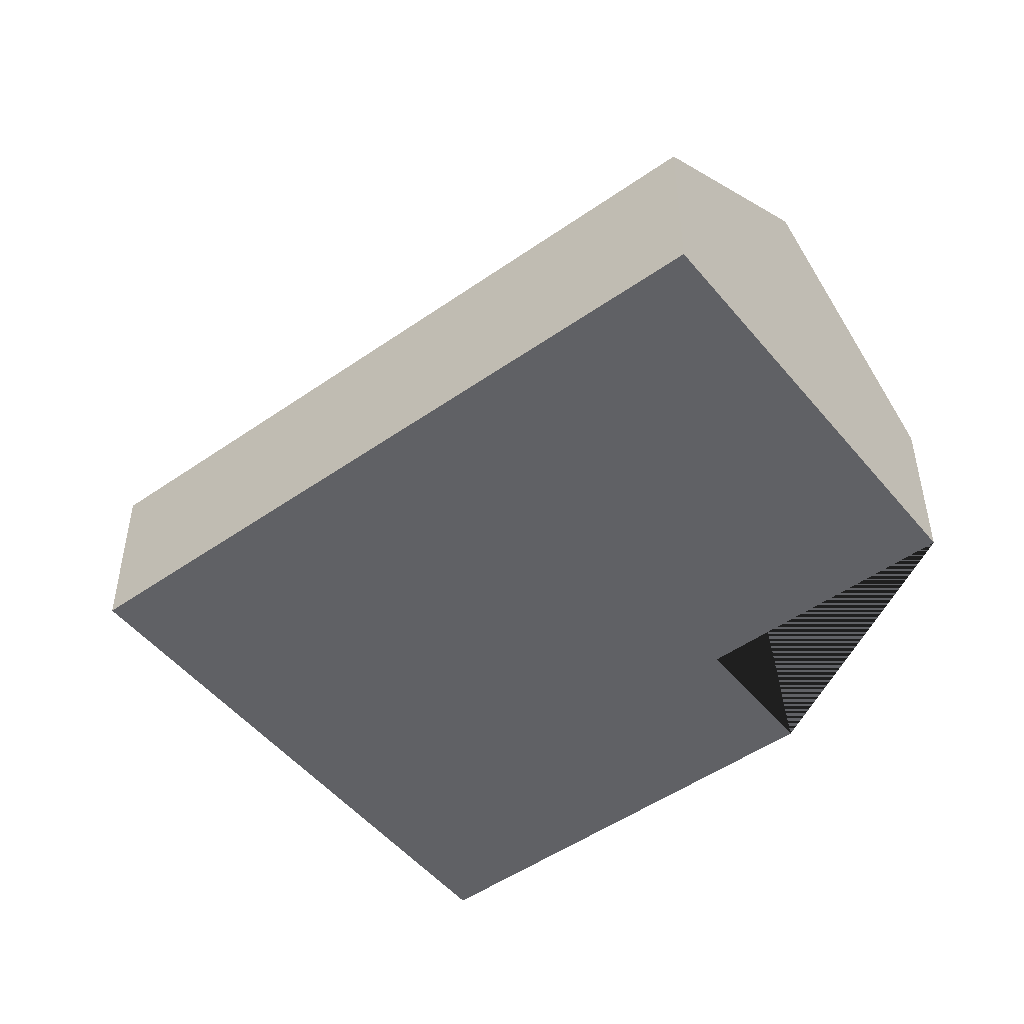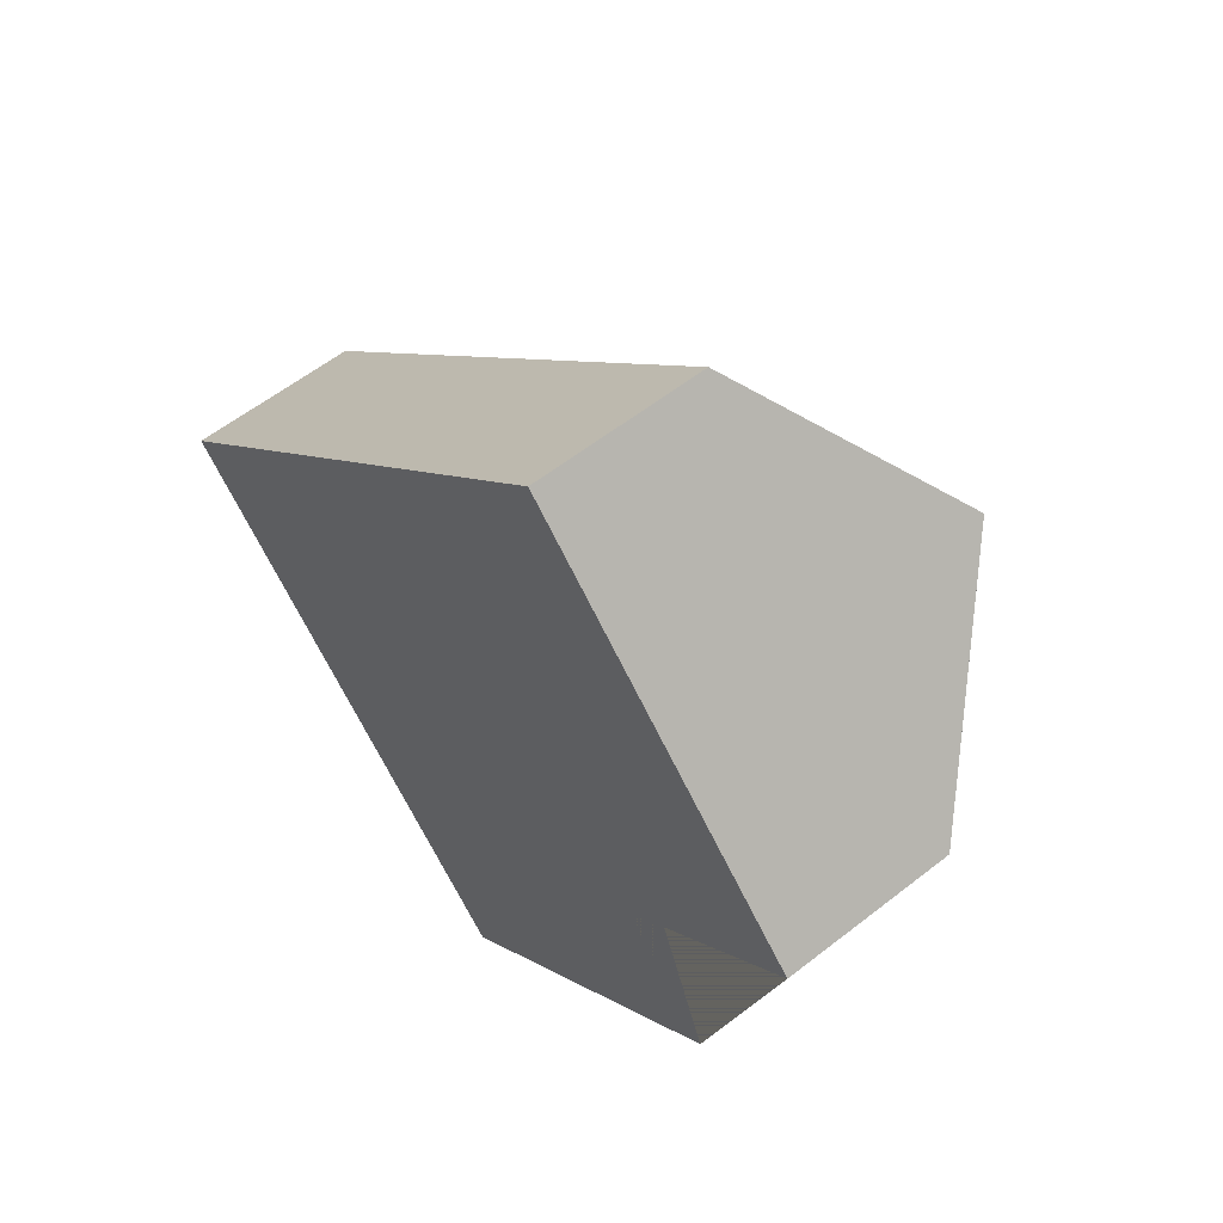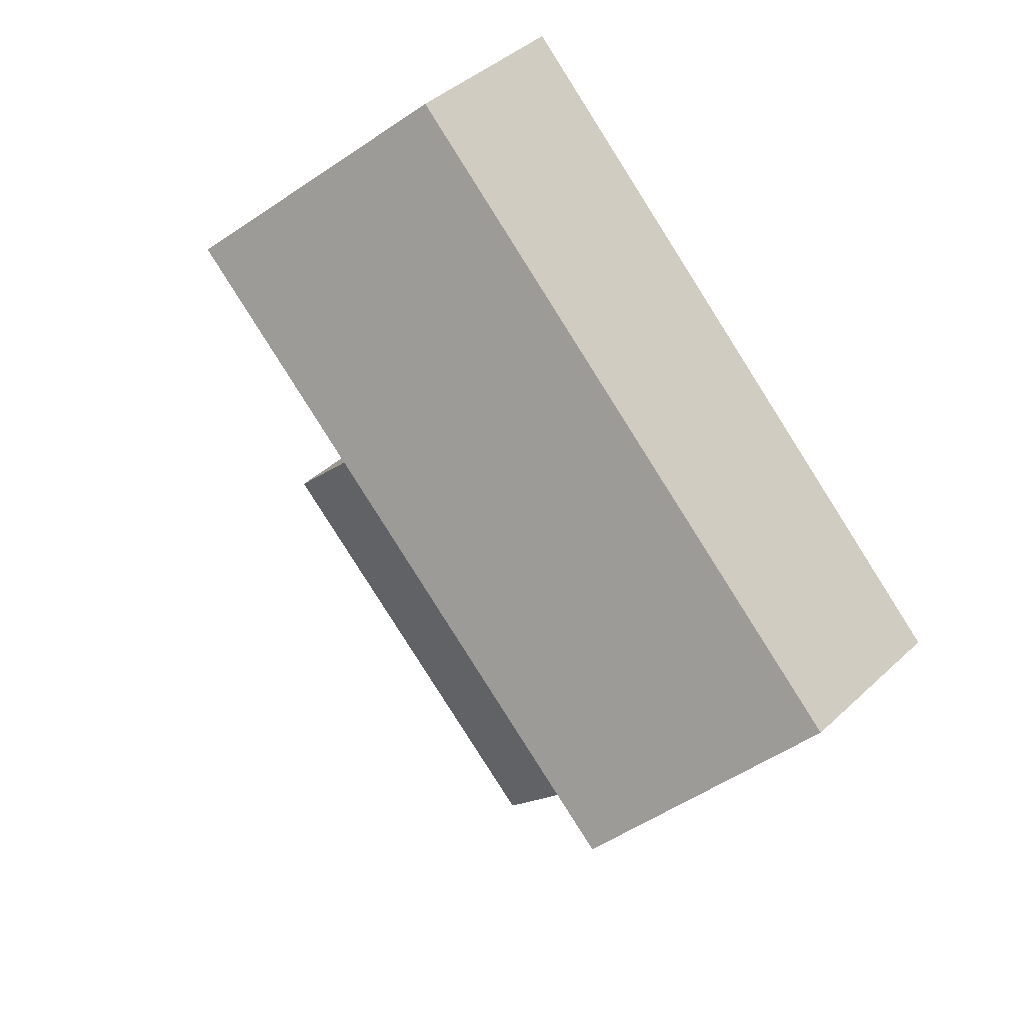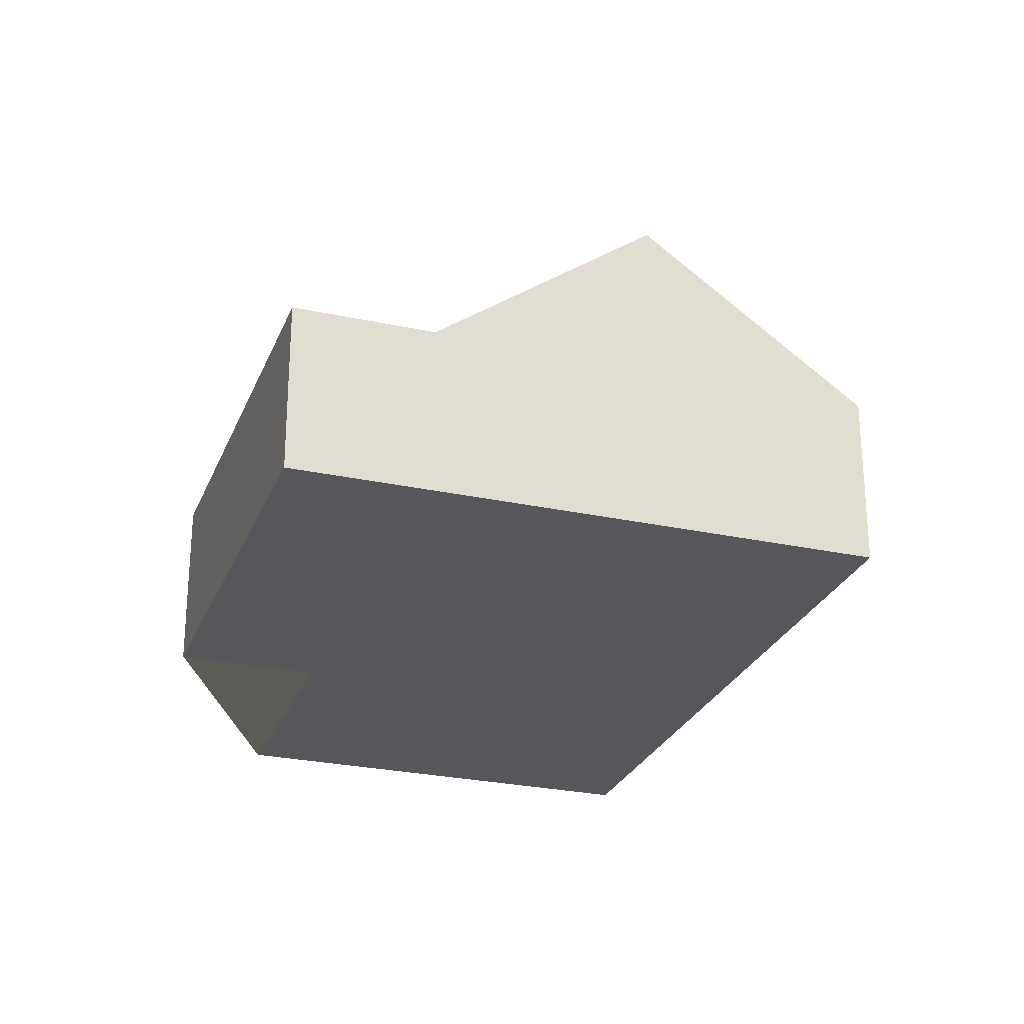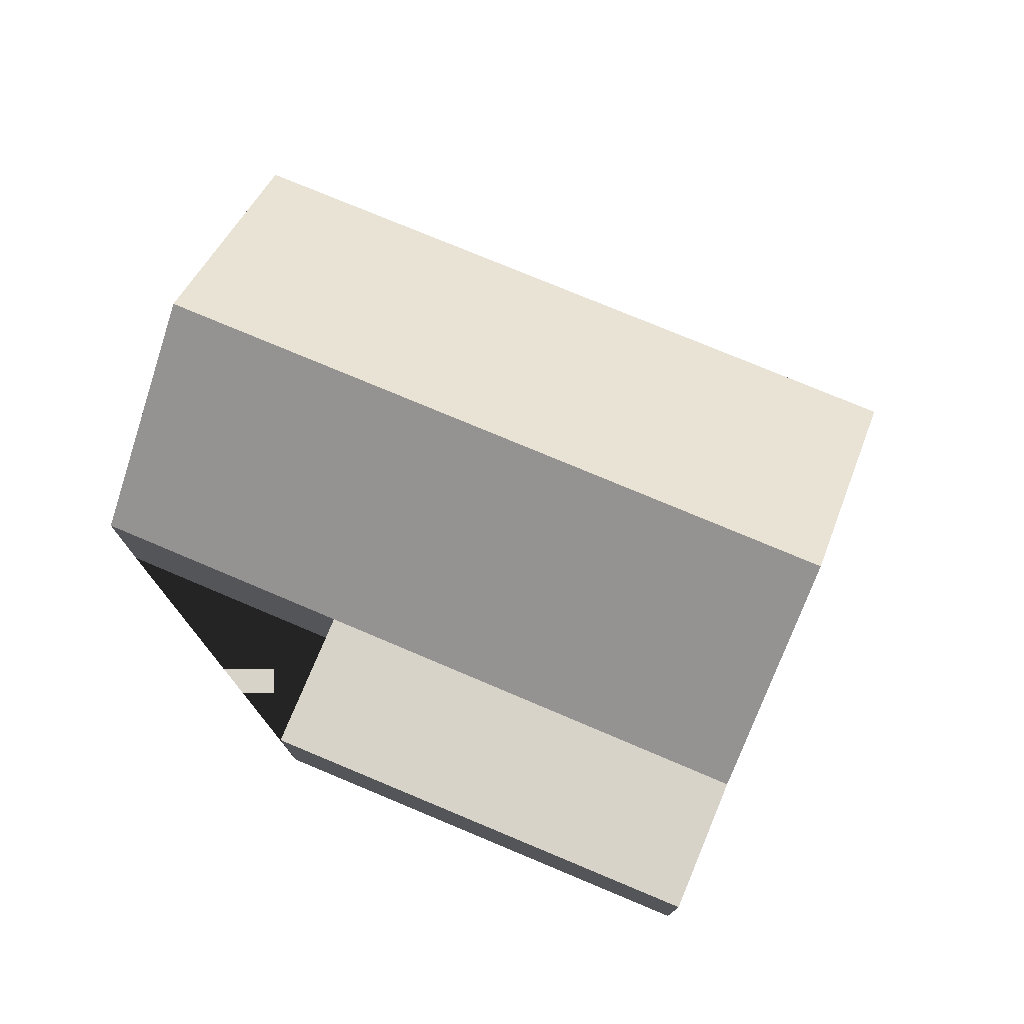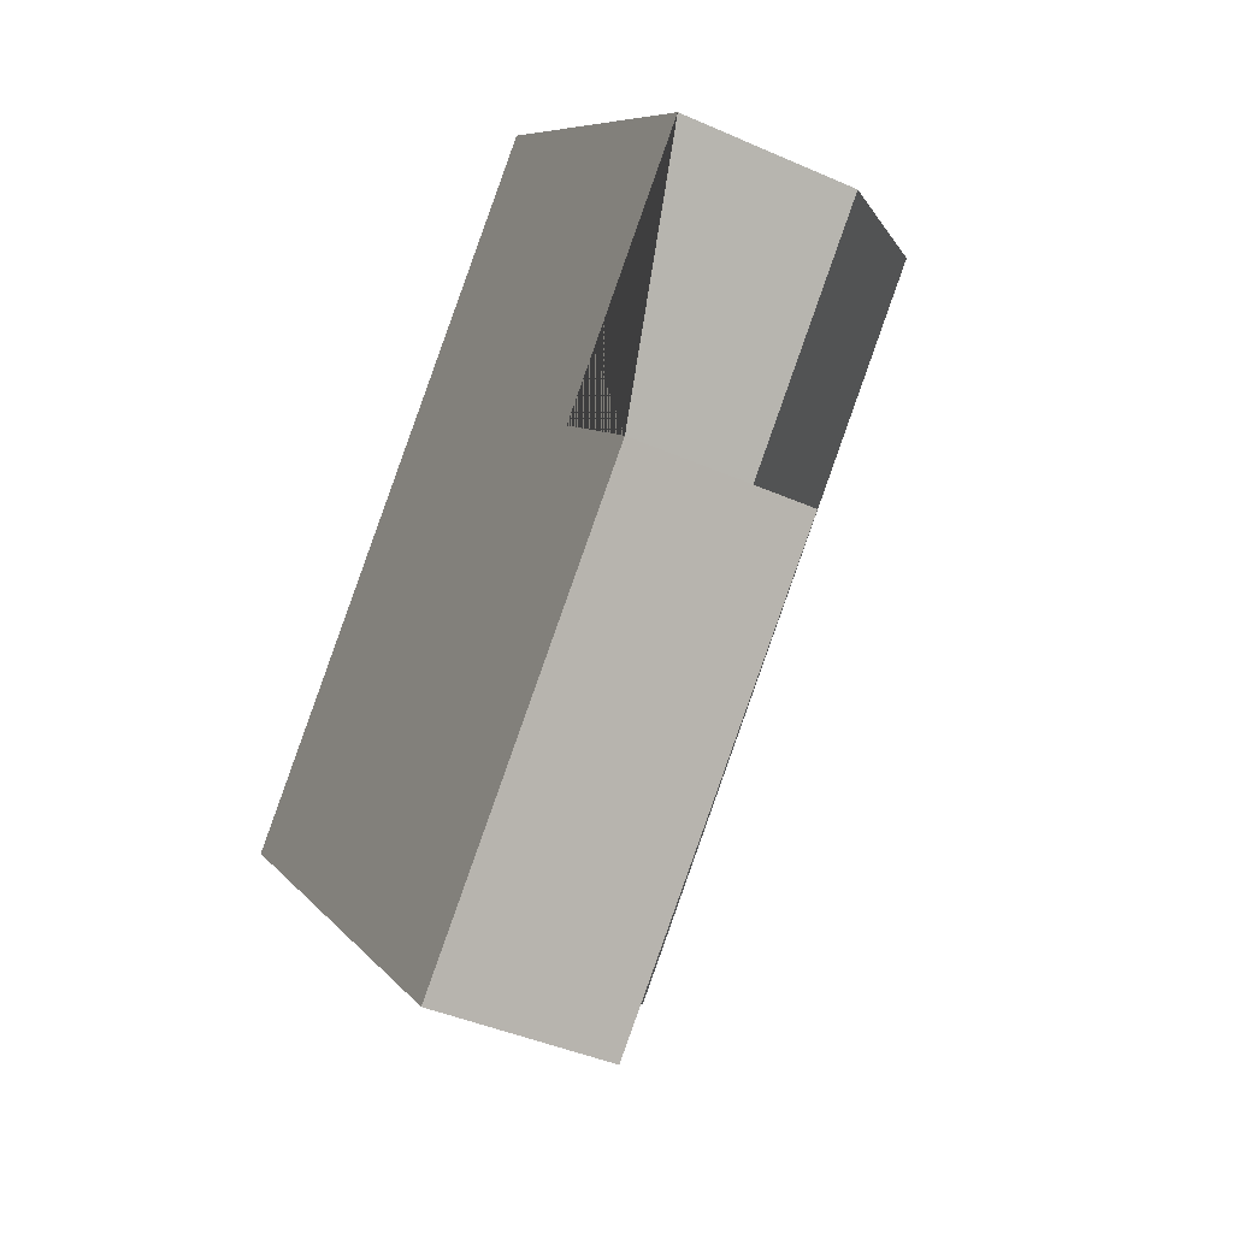
<metadata>
{"format":"obj","ext":"obj","renderer":"f3d","projection":"perspective","resolution":1024,"background":"white","views":[{"elev":-49.7,"azim":-6.4,"up":"+Y"},{"elev":57.8,"azim":50.8,"up":"+Z"},{"elev":41.7,"azim":-138.2,"up":"+Z"},{"elev":-26.7,"azim":-152.9,"up":"+Y"},{"elev":76.8,"azim":158.5,"up":"+Y"},{"elev":-42.2,"azim":62.1,"up":"+Z"}]}
</metadata>
<code>
o BK39_500_014033_0046
v 345.1 75 -288.8
v 199.5 75 -430.1
v 156.4 75 -385.7
v 301.3 75 -243.6
v 385.7 75 -160.8
v 88.17 145 -315.4
v 318.1 144.4 -91.12
v 249.2 75 -20.18
v 18.74 75 -243.9
v 345.1 0 -288.8
v 199.5 0 -430.1
v 156.4 0 -385.7
v 18.74 0 -243.9
v 249.2 0 -20.18
v 385.7 0 -160.8
v 301.3 0 -243.6
f 7 6 9 8
f 6 3 4 5 7
f 3 2 1 4
f 3 6 9
f 8 7 5
f 10 11 12 13 14 15 16
f 1 10 11 2
f 2 11 12 3
f 3 12 13 9
f 9 13 14 8
f 8 14 15 5
f 5 15 16 4
f 4 16 10 1

</code>
